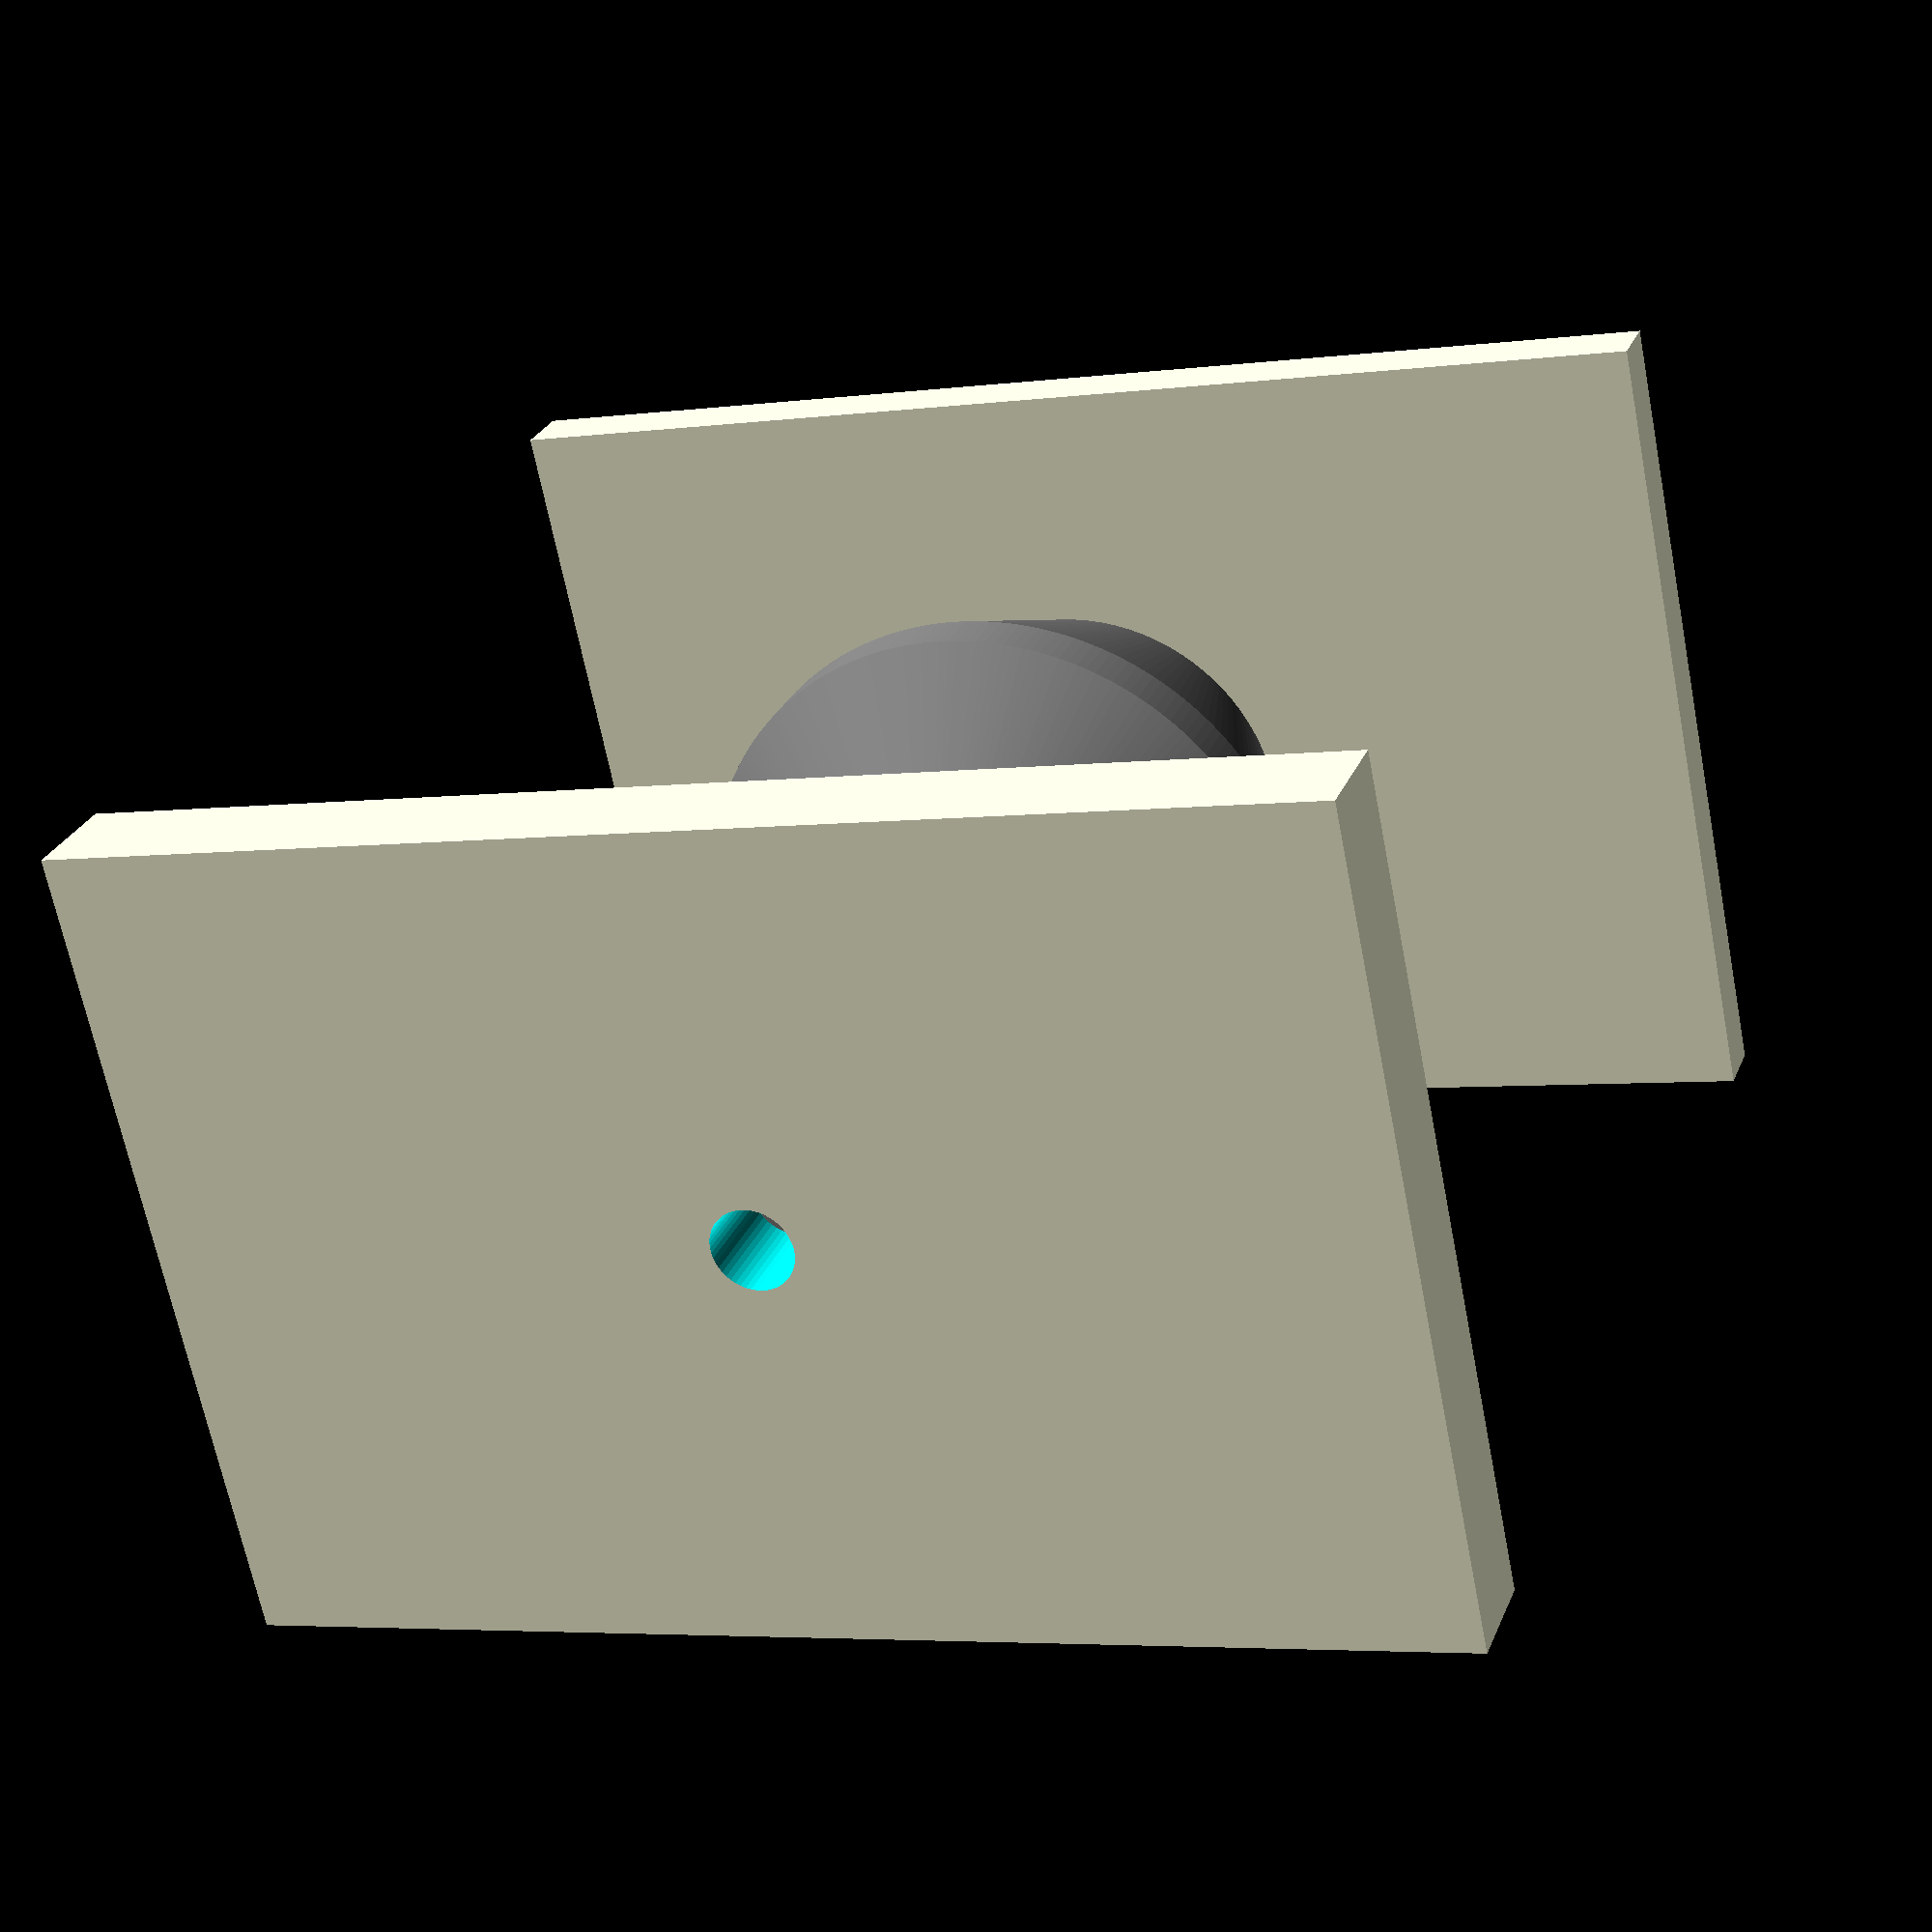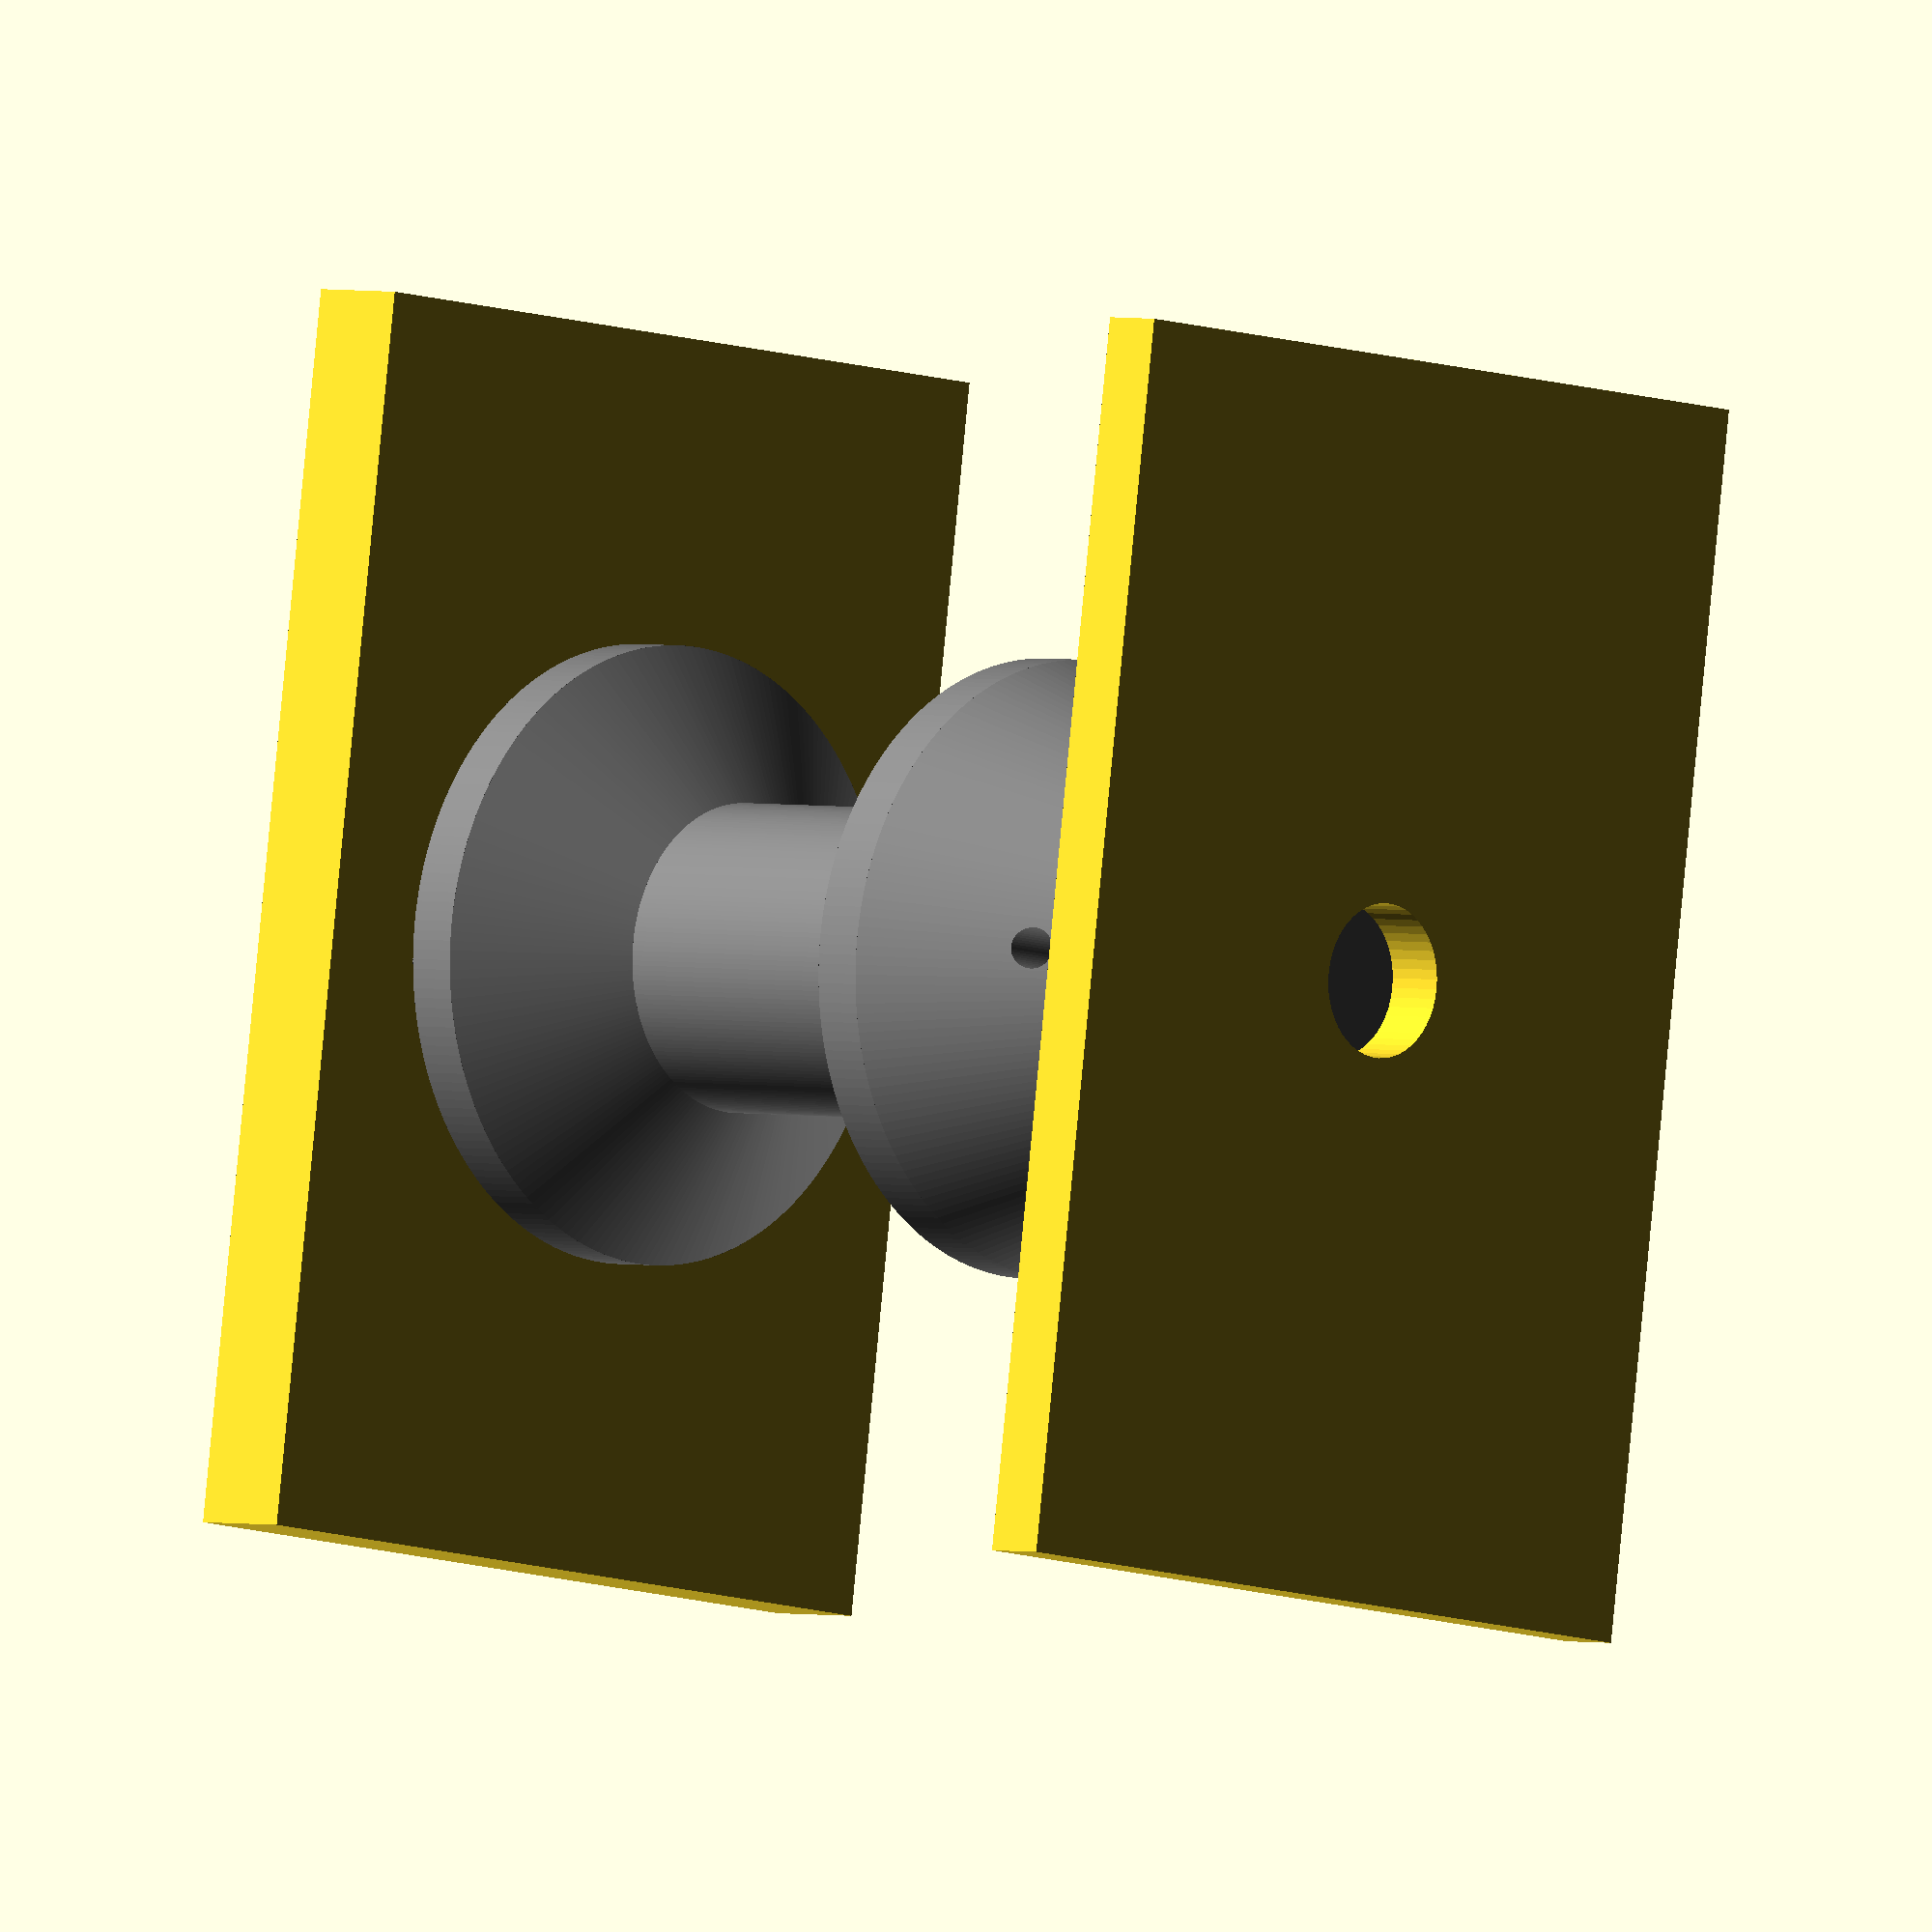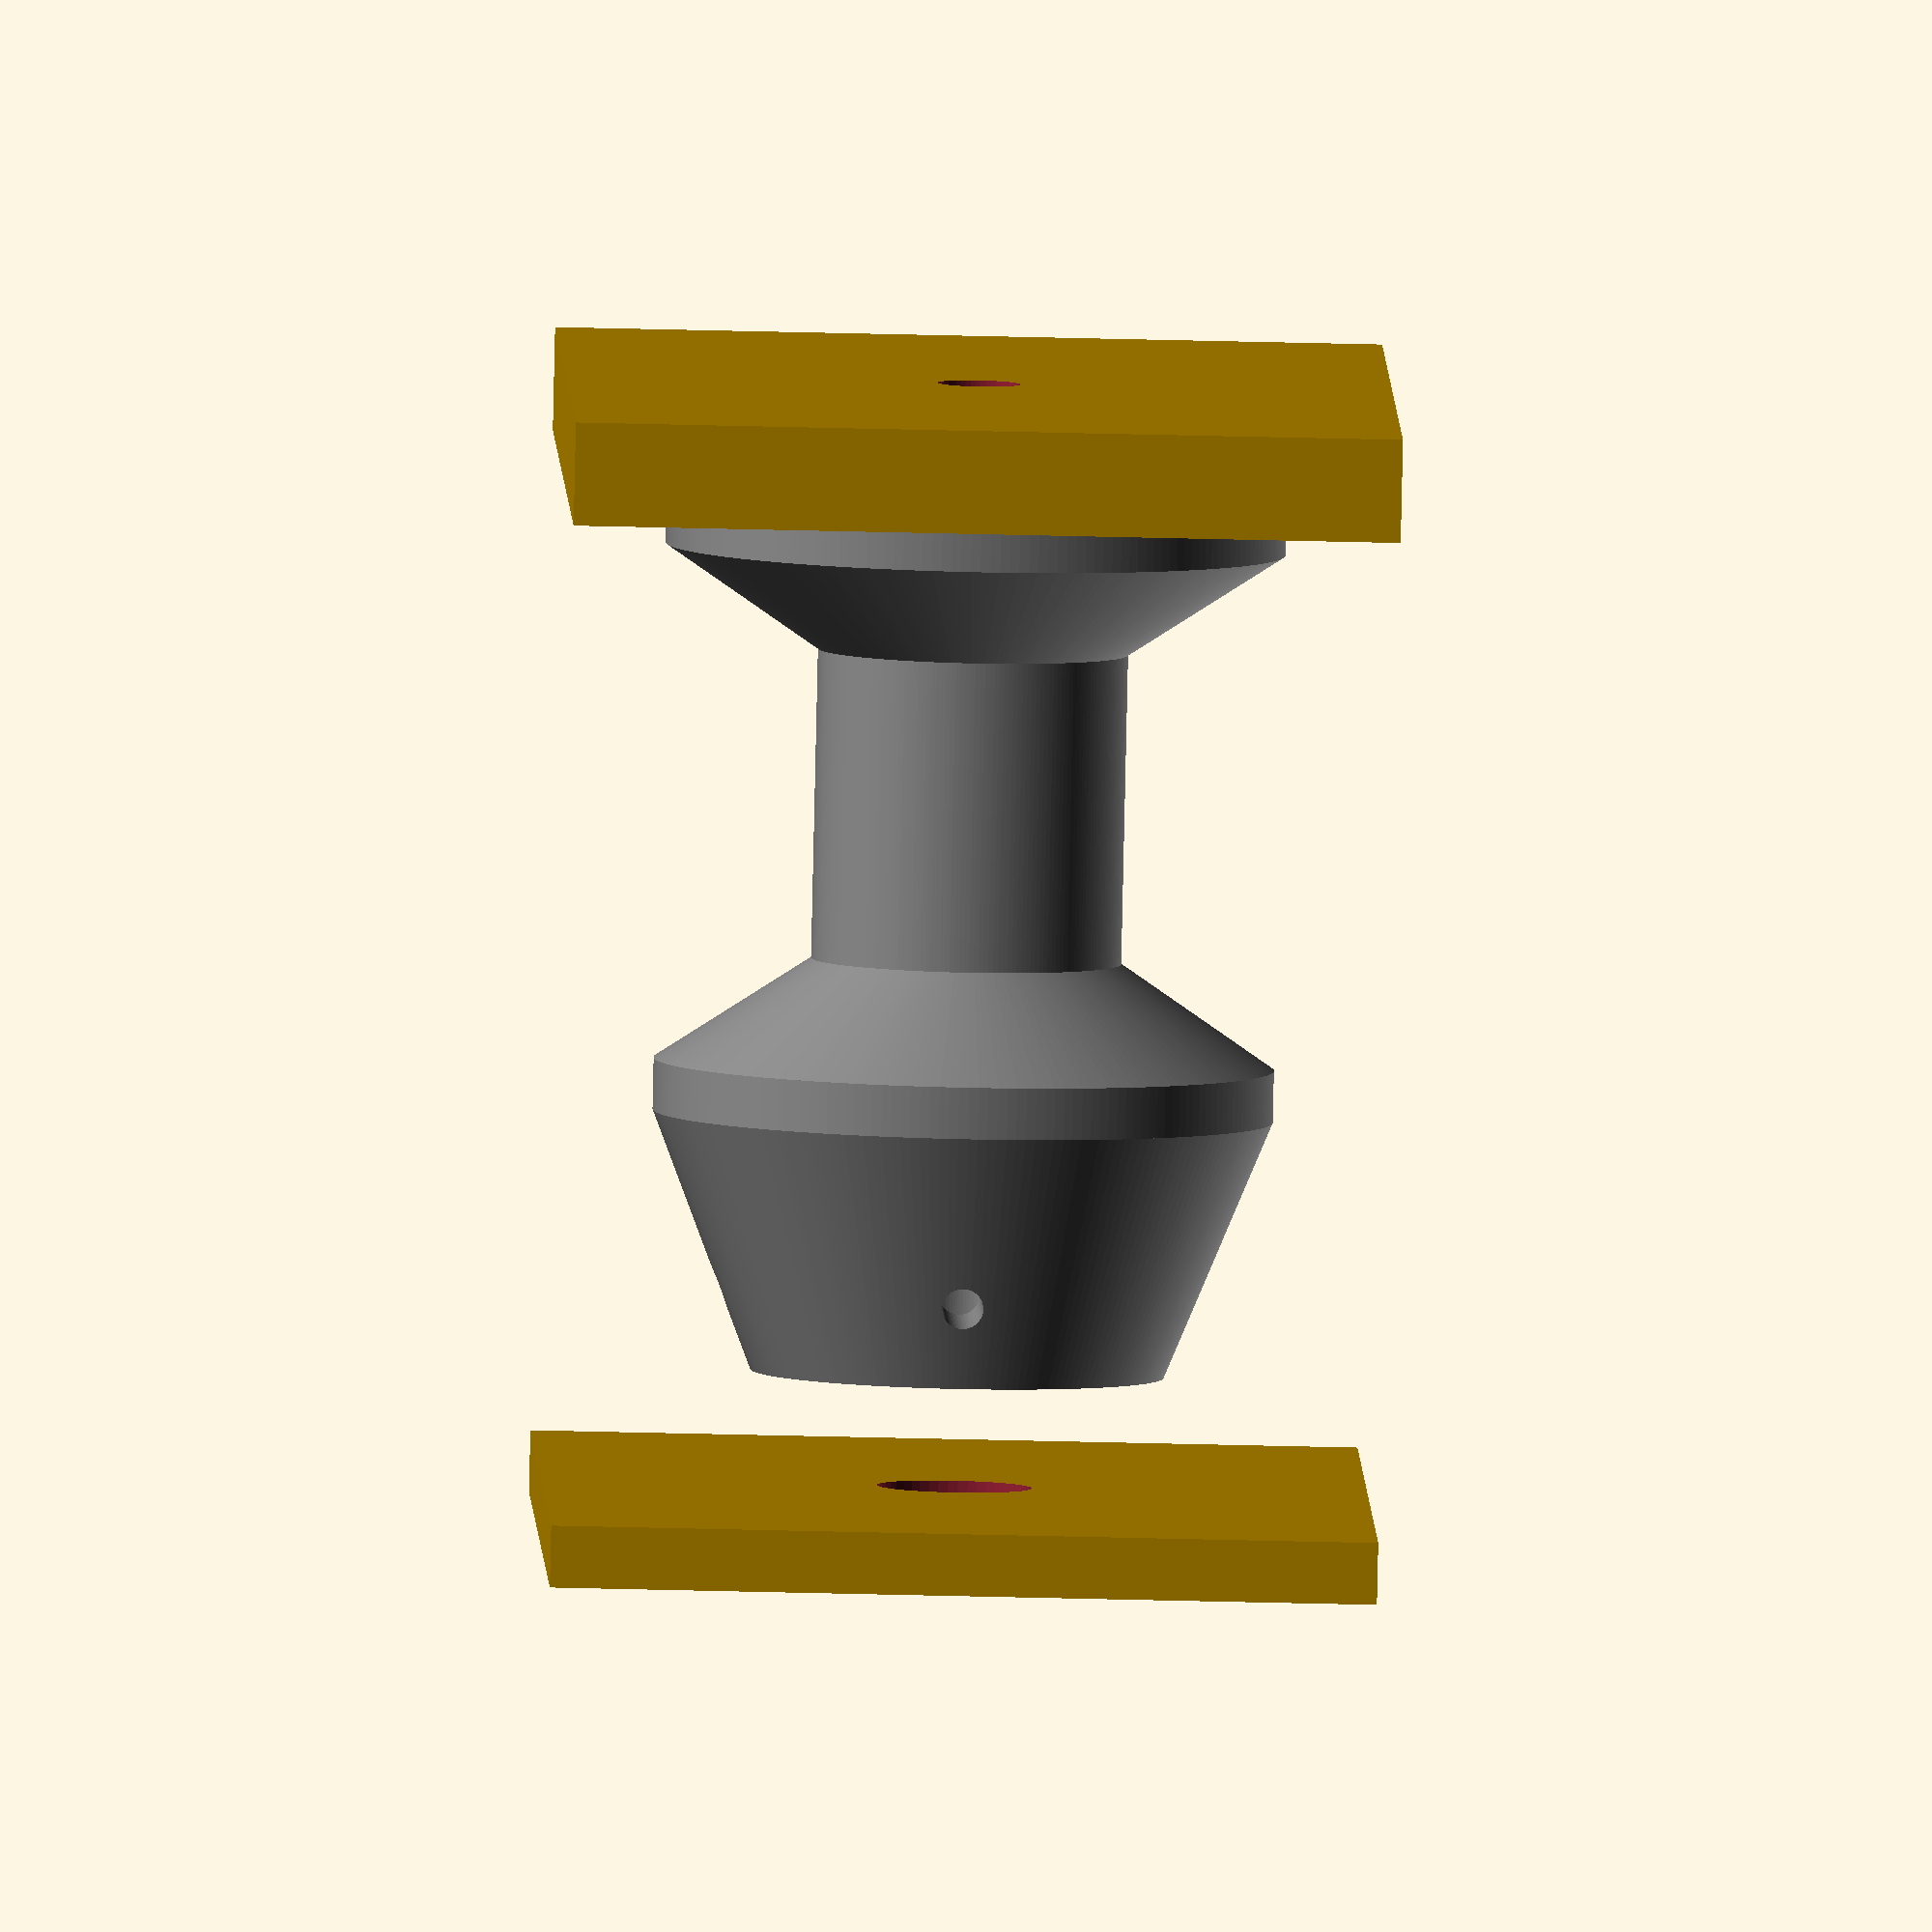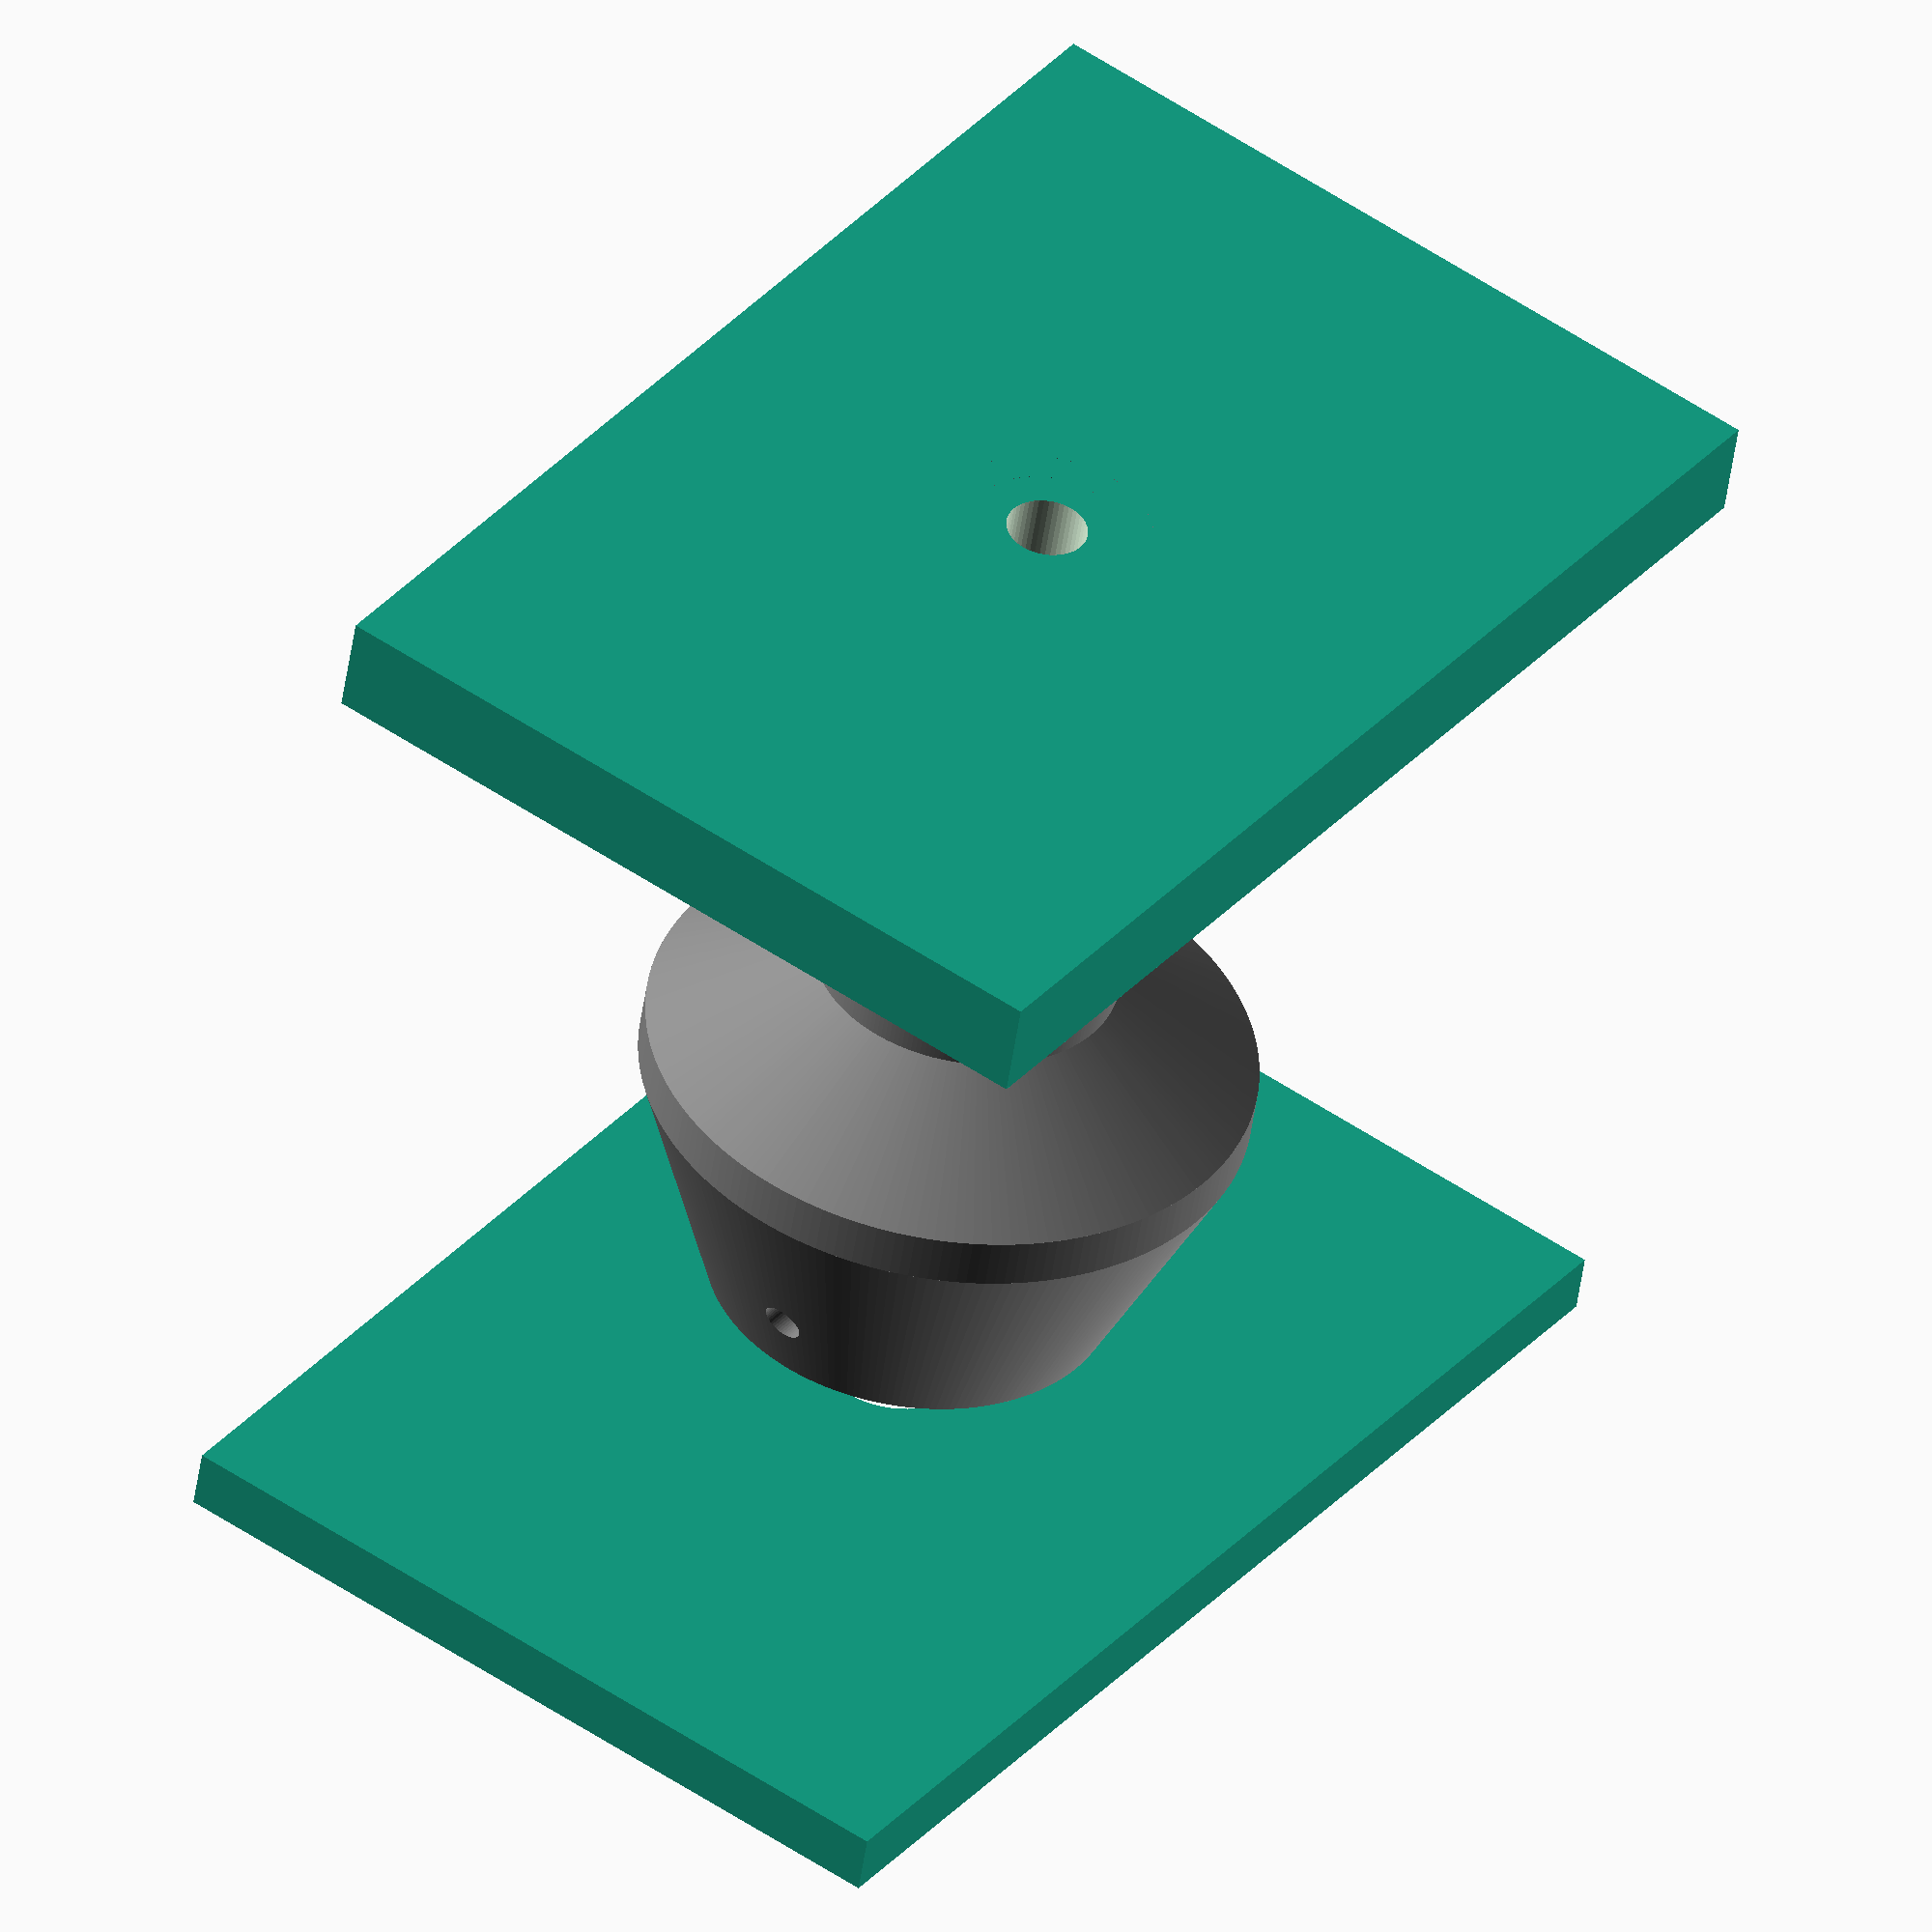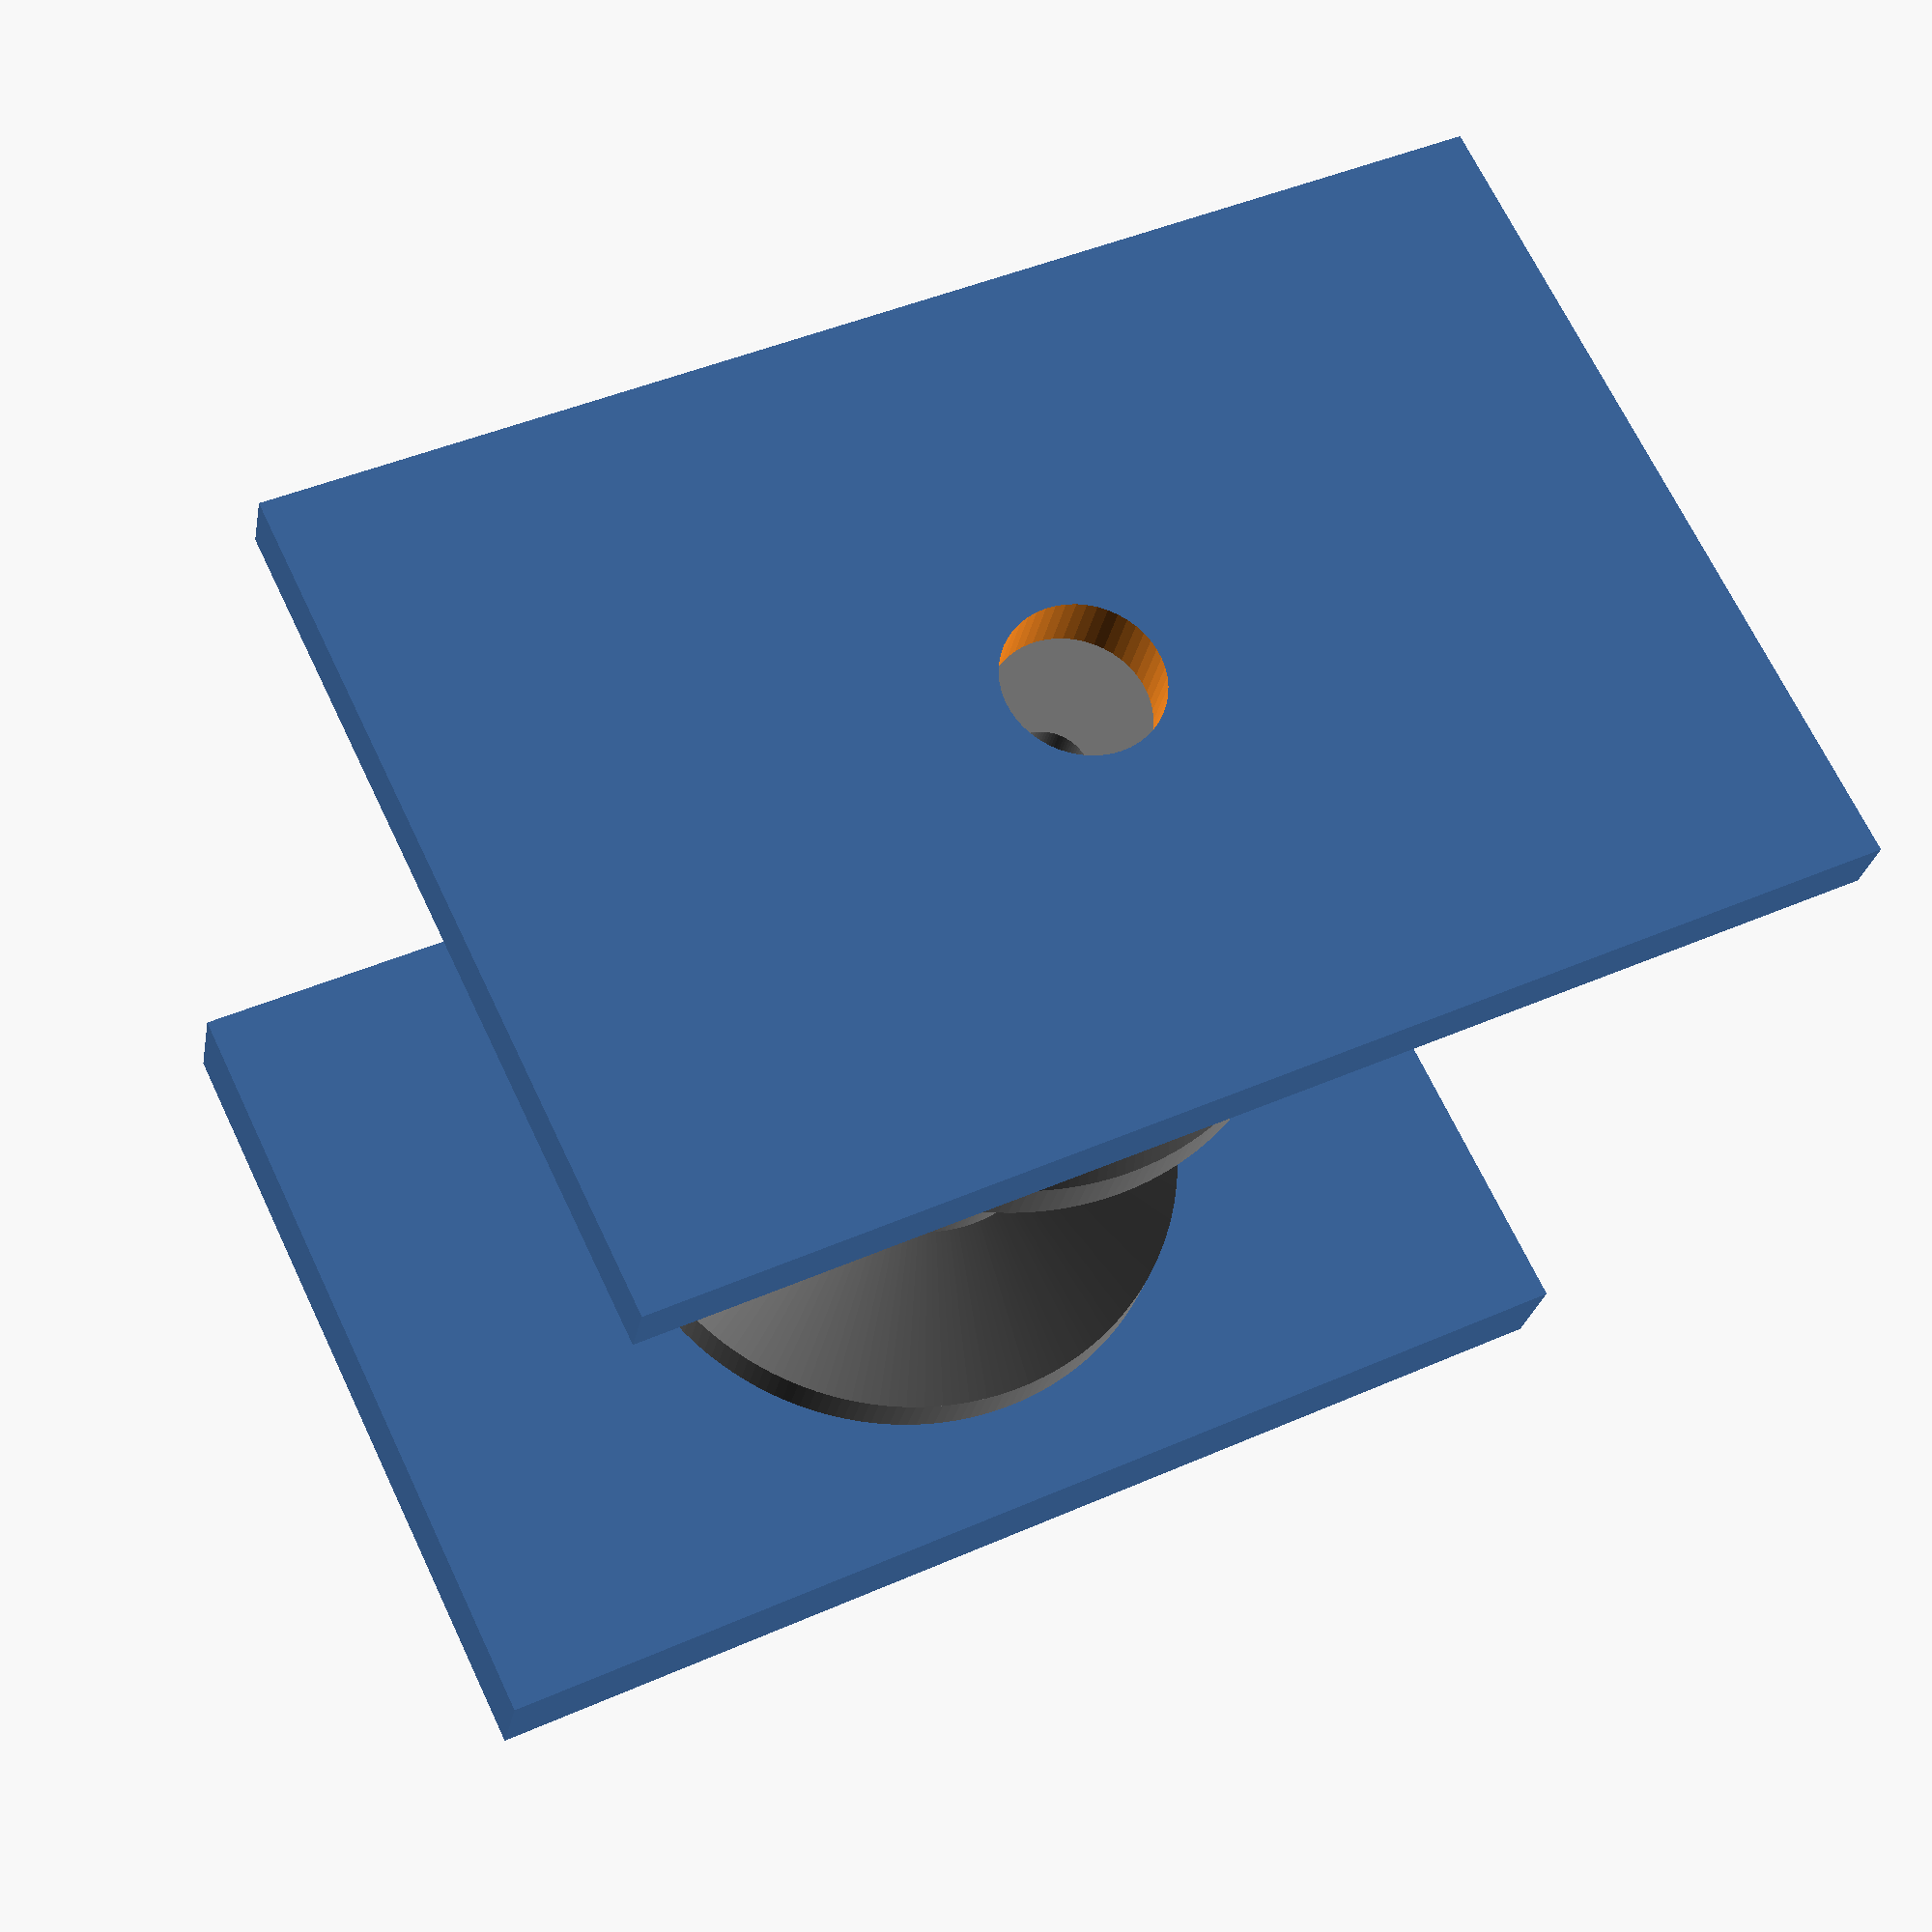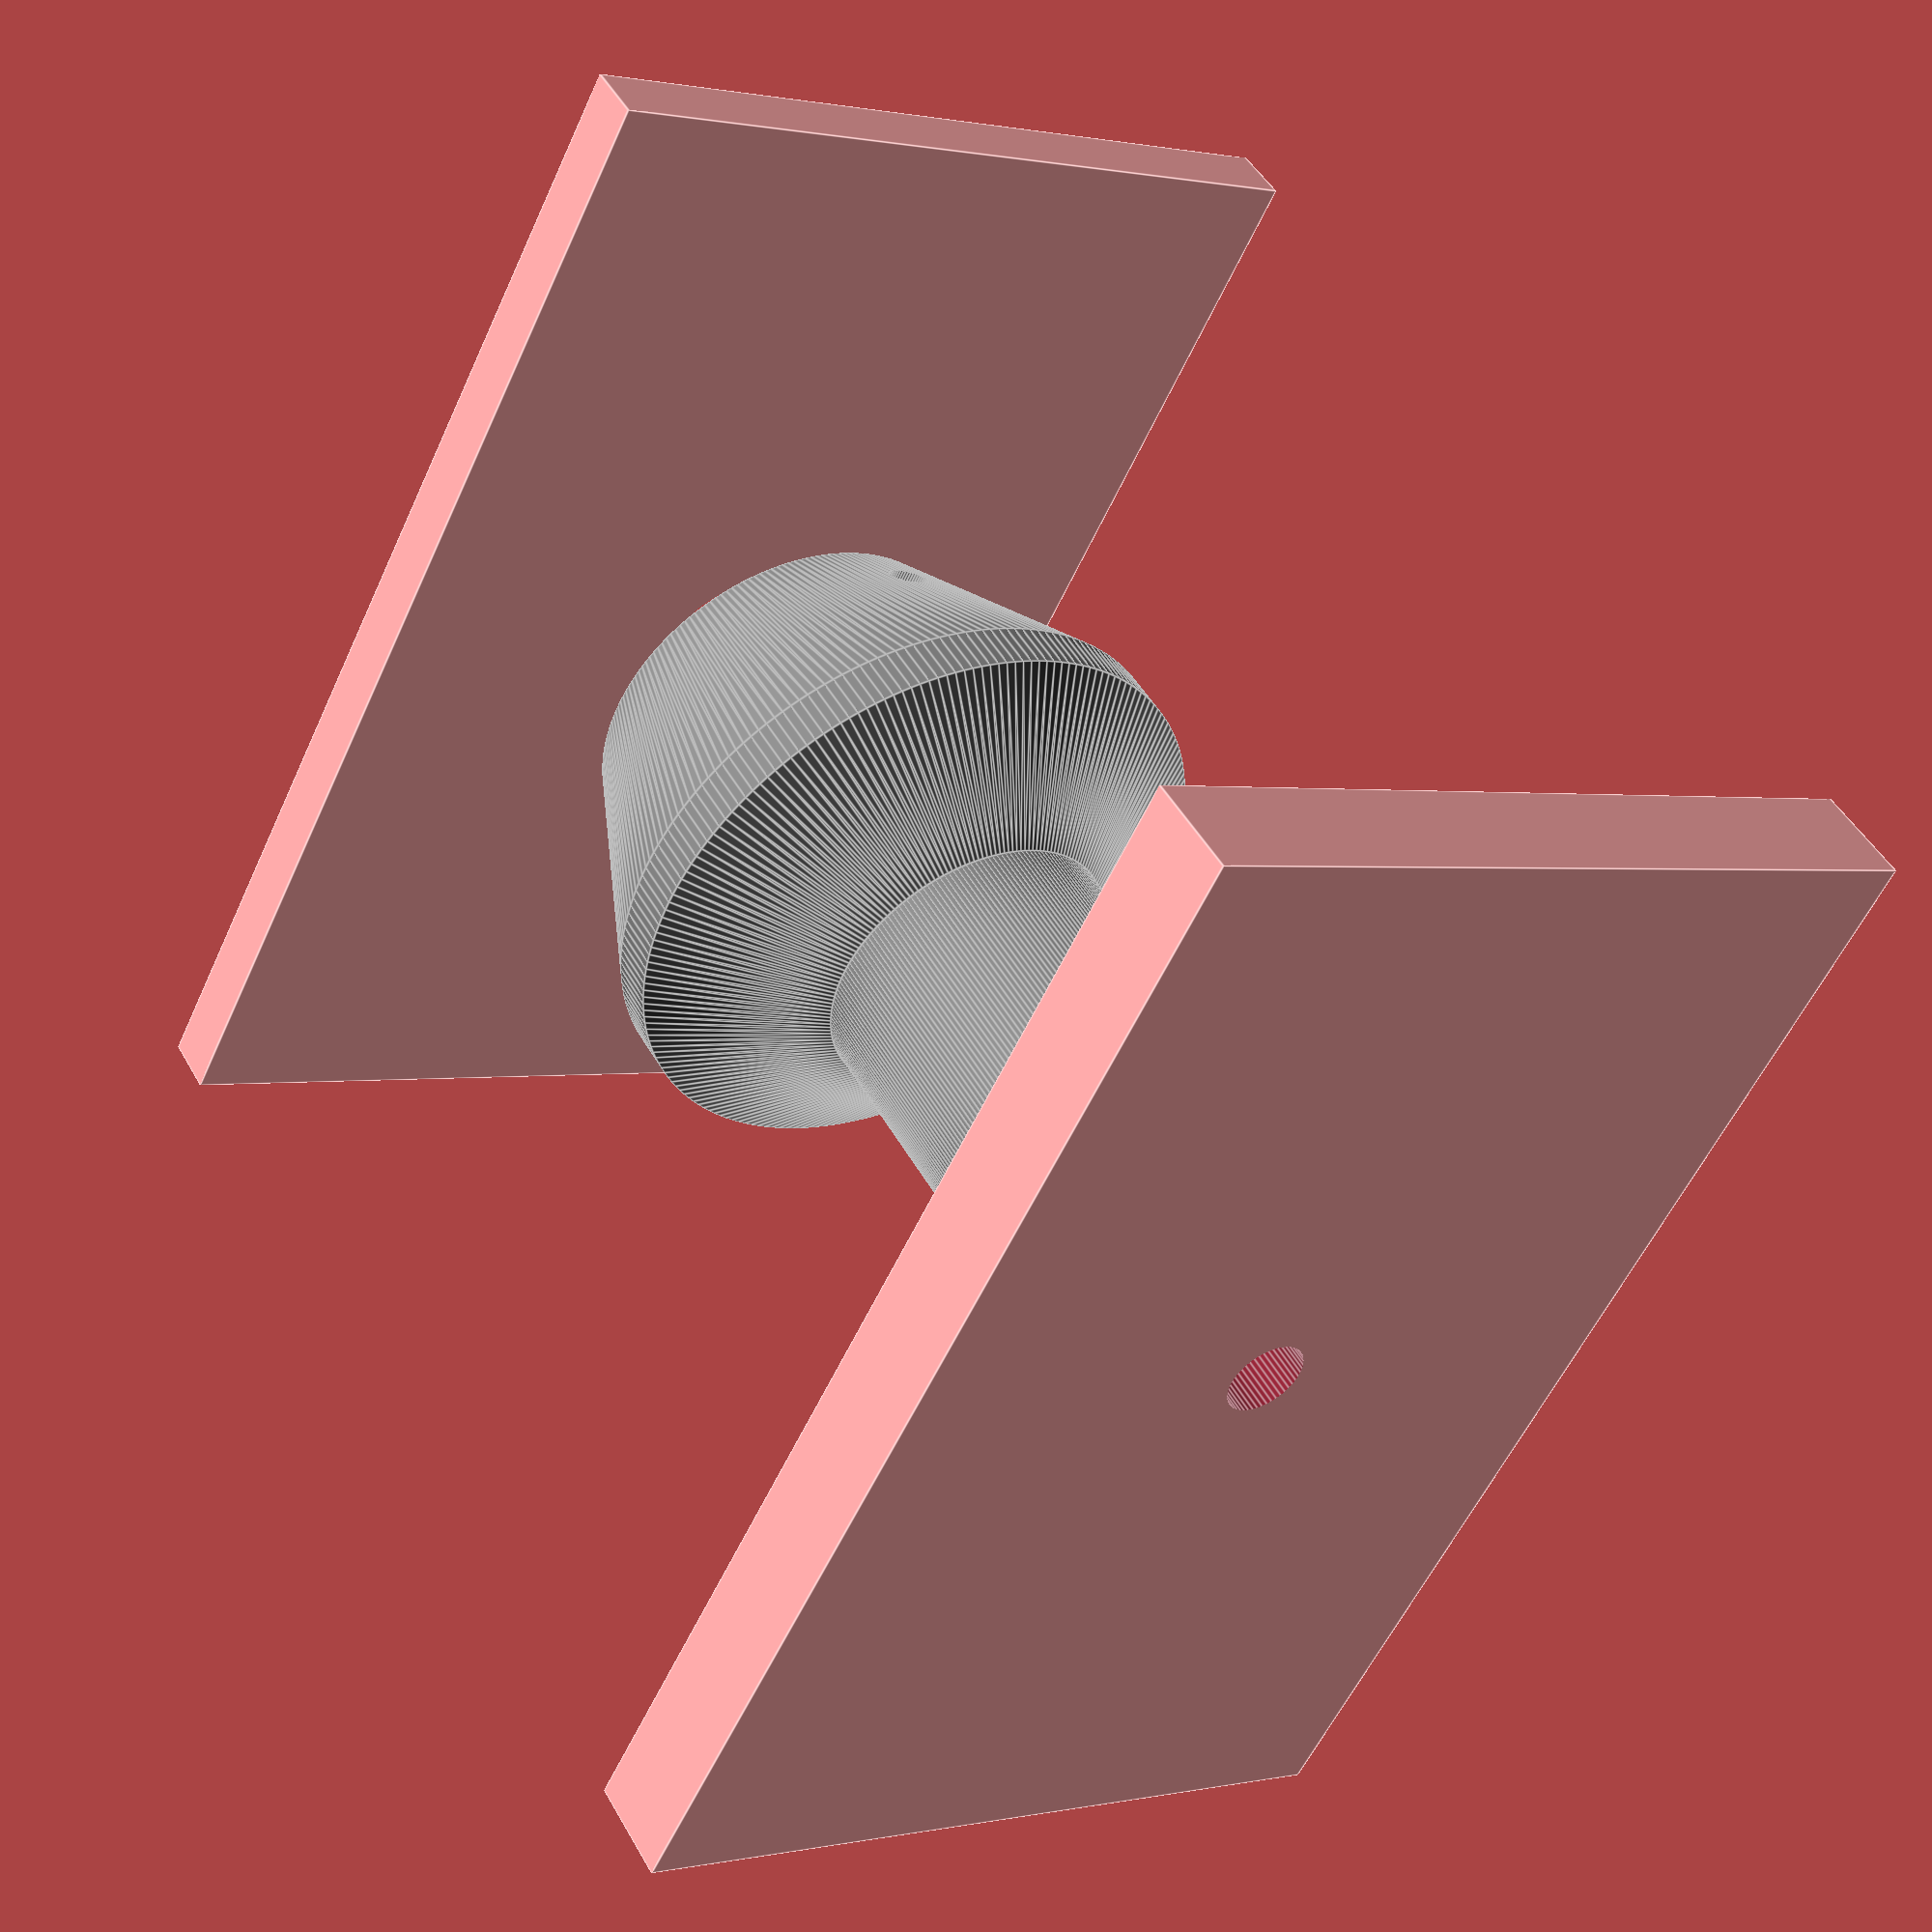
<openscad>
$fn = 50;

// bøjle
 difference() {
	translate([10,-60,0]) cube([6,120,80]);
	translate([5,0,40]) rotate([0,90,0]) cylinder(r=15/2,h=20);
}
 difference() {
	translate([-97,-60,0]) cube([10,120,80]);
	translate([-120,0,40]) rotate([0,90,0]) cylinder(r=4,h=50);
 }

color("gray")translate([-1,0,40]) rotate([0,-90,0]) {
difference() {
	// c = 2*PI*r <=> c = 2*3.14..*20 <=> c = 125.6mm
	// c2 = 126.6x2 <=> 251.2 = 2*3.14*r <=> r = 251.2/2*3.14 <=> r = 40 
	union() {
		cylinder(r1=20,r2=30,h=25,$fn=200);	
//		translate([0,0,15]) cylinder(r=20,h=10,$fn=200);
		translate([0,0,25]) cylinder(r=30,h=5,$fn=200);
		translate([0,0,30]) cylinder(r1=30,r2=15,h=10,$fn=200);
		translate([0,0,40]) cylinder(r=15,h=30,$fn=200);
		translate([0,0,60+10]) cylinder(r2=30,r1=15,h=10,$fn=200);
		translate([0,0,70+10]) cylinder(r=30,h=5,$fn=200);


	}
 // shaft
 // - motor side
 difference() {
	translate([0,0,-0.01]) 
		cylinder(r=4.15,h=34.02,$fn=100);
	translate([3.1,-5,-0.2]) cube([10,10,50]);
 }
 // shaft - ball bearing
	translate([0,0,80]) cylinder(r=21/2,h=20);
	translate([0,0,78]) cylinder(r=15/2,h=20);

	// tightening screw
	translate([0,0,8]) {
		rotate([0,90,0]) cylinder(r=2,h=41);
		rotate([0,90,90]) cylinder(r=2,h=41);

	}



	// debug
//	translate([-40/2,-40/2,-0.01]) { cube([42,42,20]); }

}

}
</openscad>
<views>
elev=66.3 azim=289.6 roll=11.1 proj=p view=solid
elev=8.8 azim=7.6 roll=44.0 proj=o view=solid
elev=228.7 azim=323.1 roll=91.6 proj=o view=wireframe
elev=128.3 azim=256.5 roll=53.5 proj=o view=solid
elev=111.5 azim=101.5 roll=205.4 proj=p view=wireframe
elev=359.3 azim=319.5 roll=231.2 proj=p view=edges
</views>
